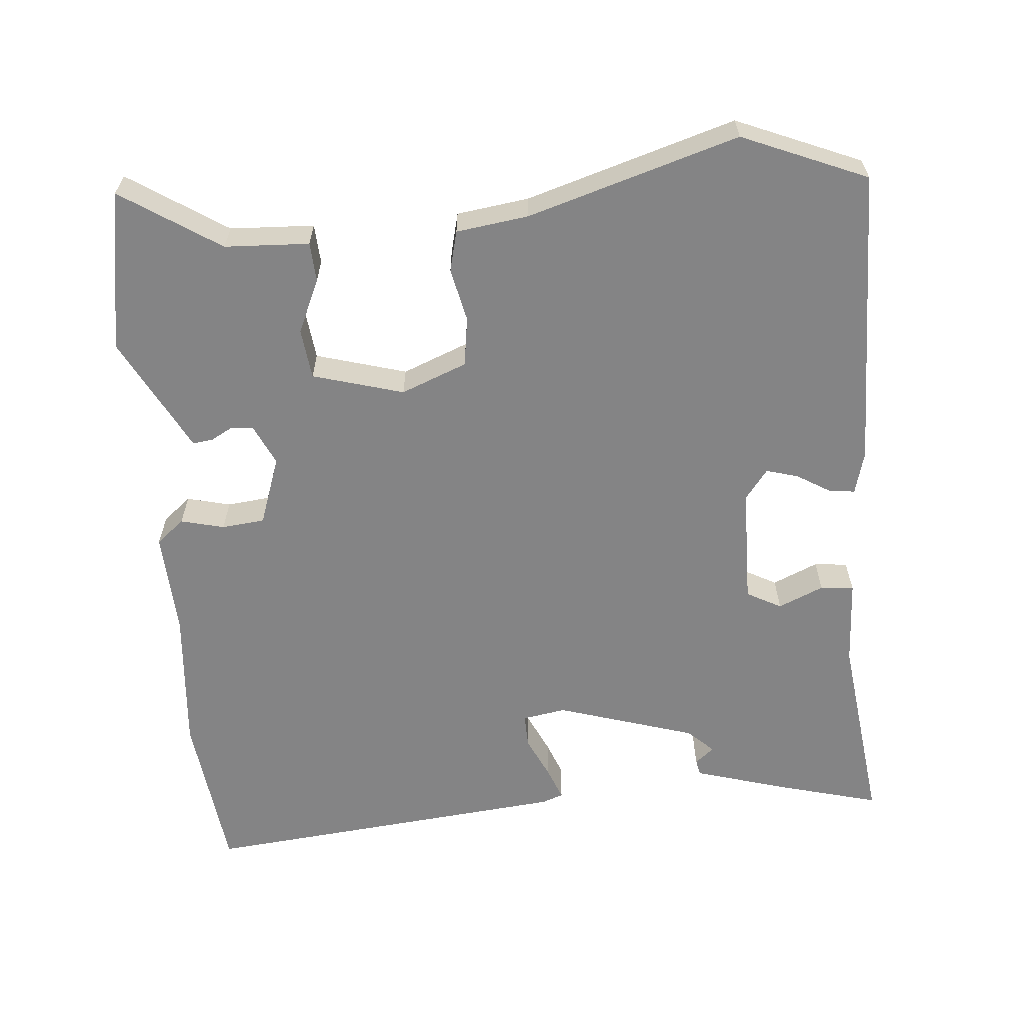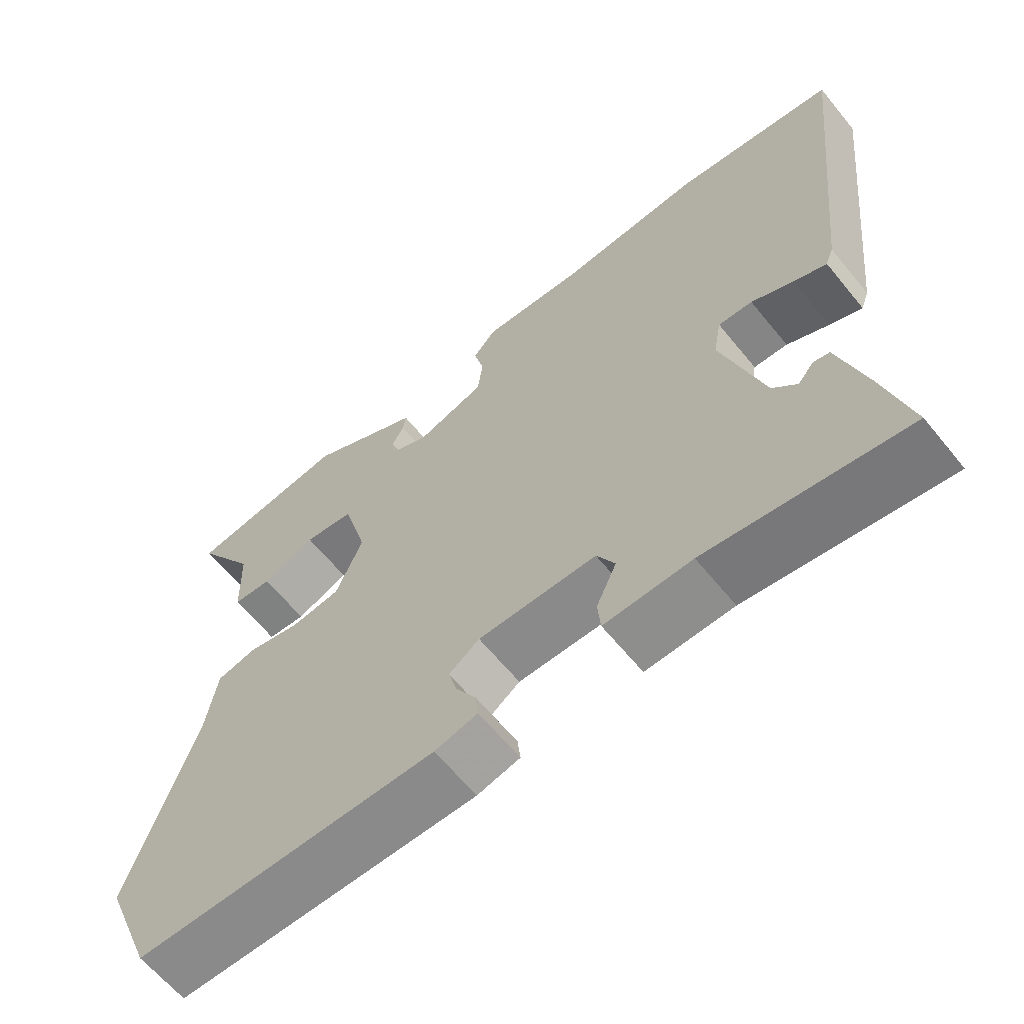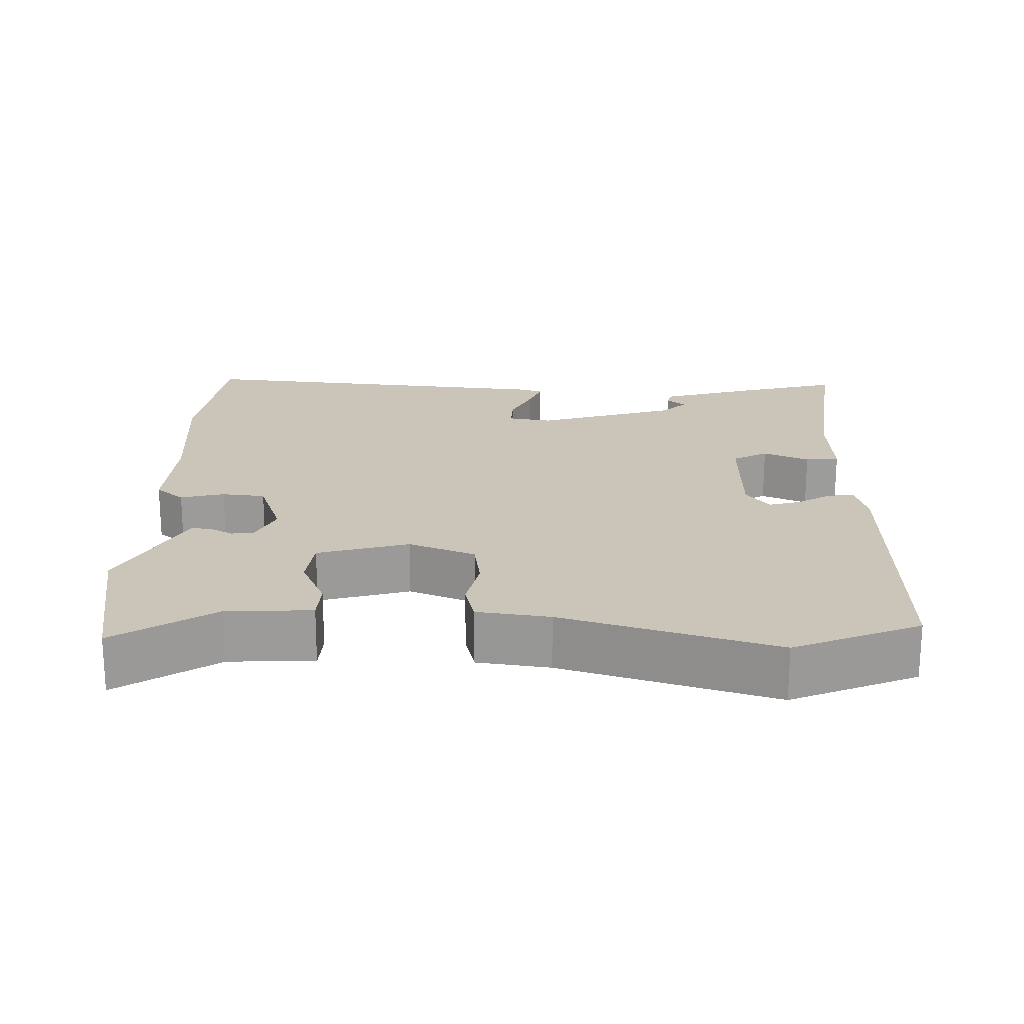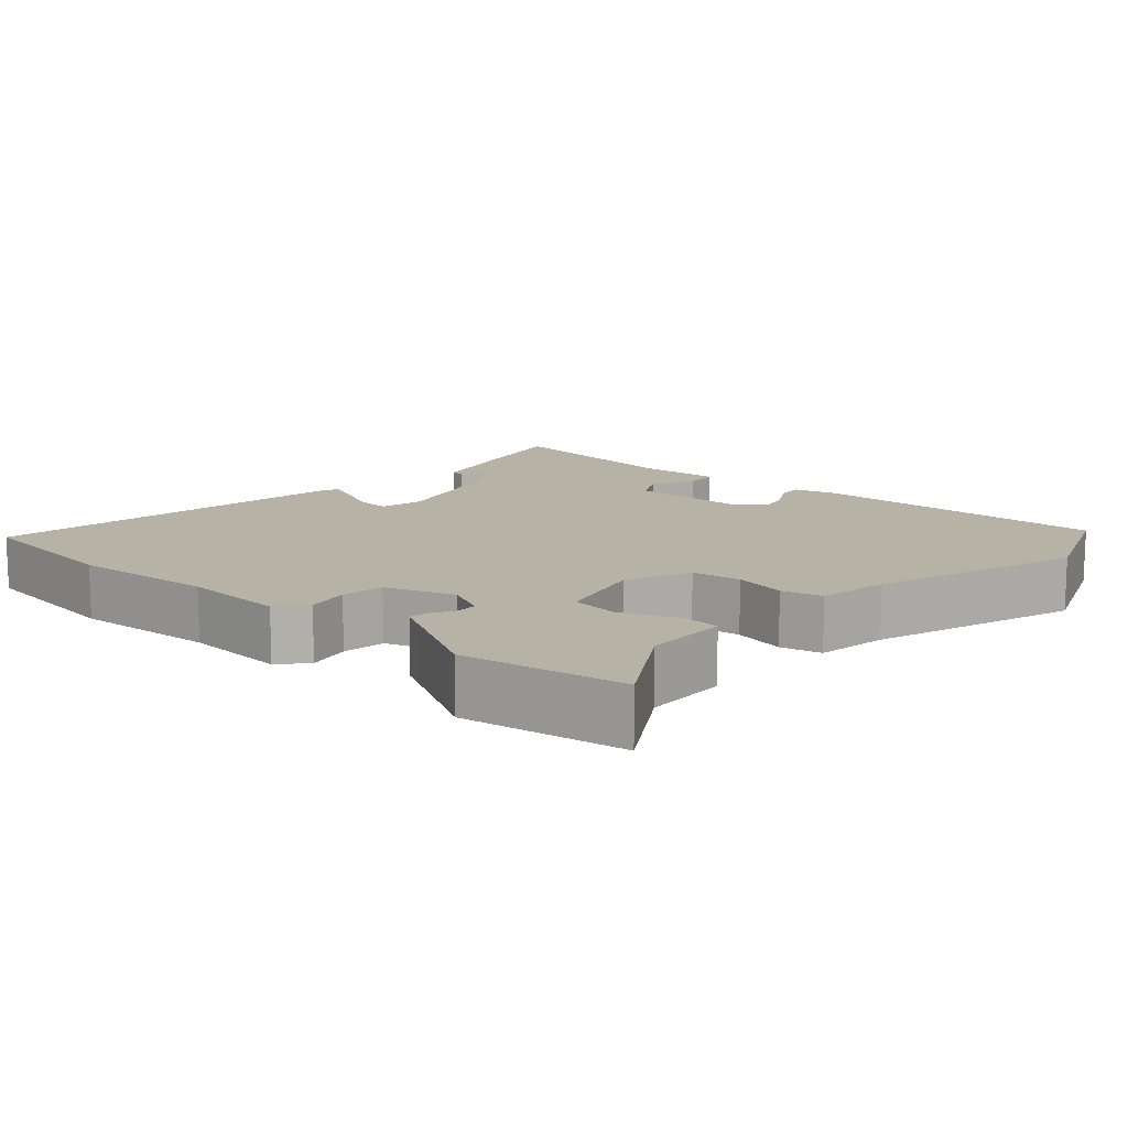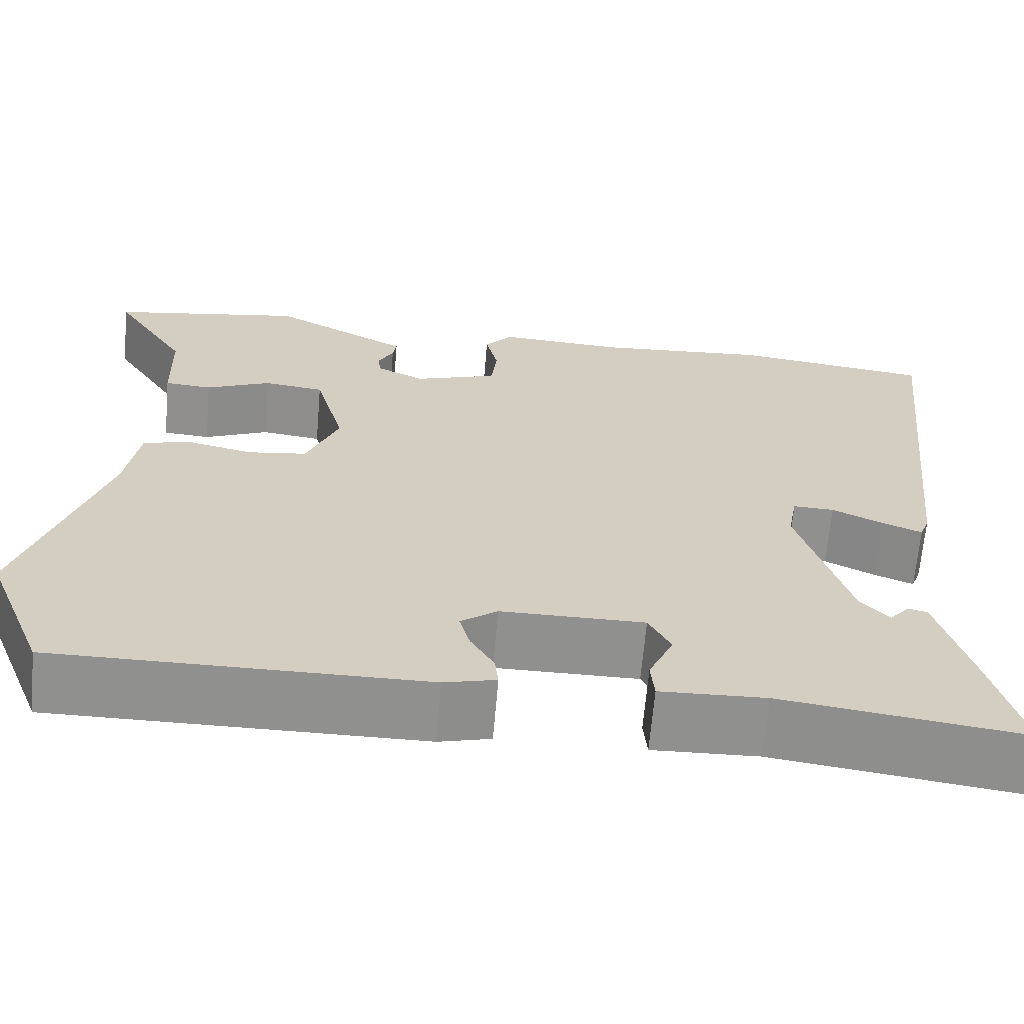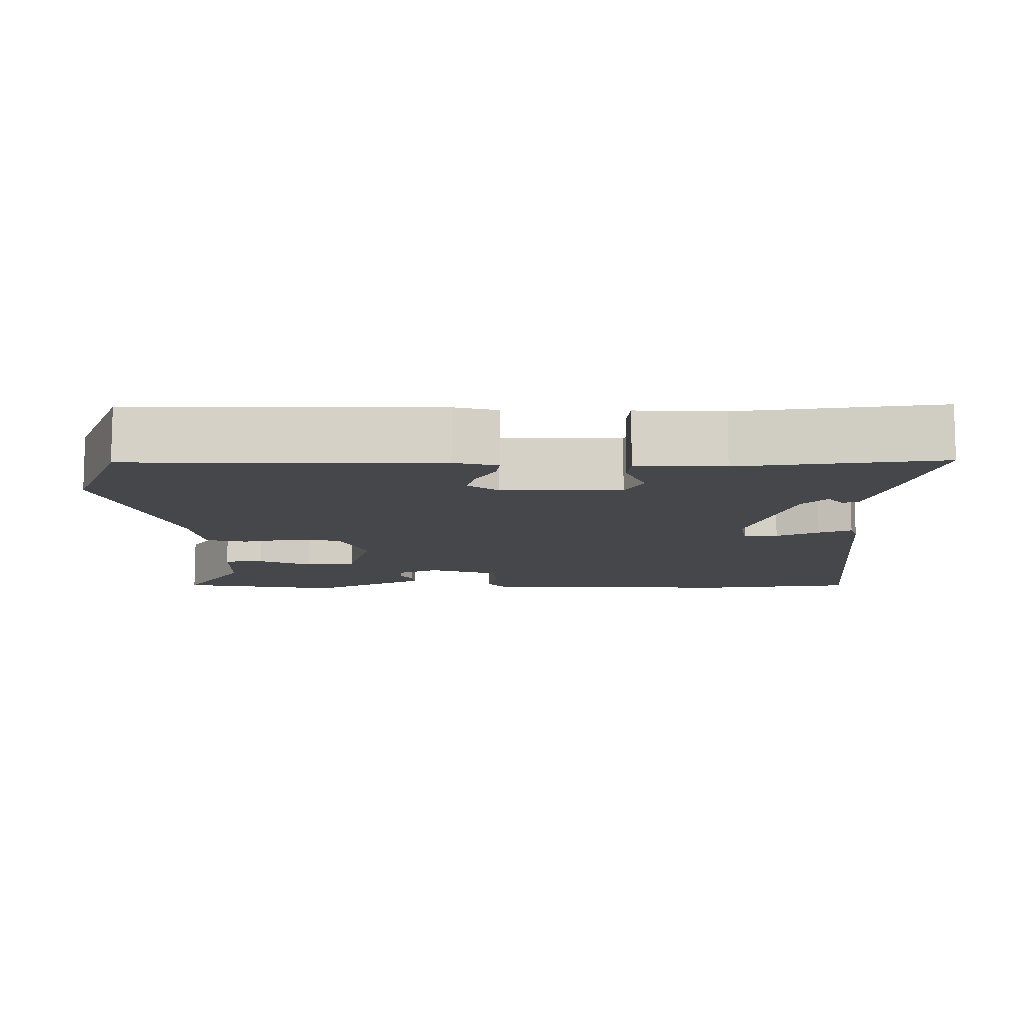
<metadata>
{"format":"obj","ext":"obj","renderer":"f3d","projection":"perspective","resolution":1024,"background":"white","views":[{"elev":-61.5,"azim":94.1,"up":"+Y"},{"elev":-63.4,"azim":-140.8,"up":"+Z"},{"elev":20.4,"azim":90.6,"up":"+Y"},{"elev":12.4,"azim":42.0,"up":"+Y"},{"elev":-65.6,"azim":175.1,"up":"+Z"},{"elev":-10.6,"azim":179.8,"up":"+Y"}]}
</metadata>
<code>
v 0.562 0.07 -0.346
v 0.493 0.07 -0.518
v 0.076 0.07 -0.517
v 0.017 0.07 -0.502
v 0.021 0.07 -0.466
v 0.048 0.07 -0.42
v 0.06 0.07 -0.376
v 0.018 0.07 -0.345
v -0.145 0.07 -0.345
v -0.17 0.07 -0.393
v -0.142 0.07 -0.455
v -0.146 0.07 -0.501
v -0.266 0.07 -0.497
v -0.539 0.07 -0.535
v -0.503 0.07 -0.393
v -0.467 0.07 -0.265
v -0.445 0.07 -0.26
v -0.423 0.07 -0.286
v -0.39 0.07 -0.25
v -0.333 0.07 -0.058
v -0.344 0.07 0.002
v -0.391 0.07 0
v -0.449 0.07 -0.028
v -0.494 0.07 -0.046
v -0.505 0.07 -0.017
v -0.562 0.07 0.492
v -0.337 0.07 0.522
v -0.138 0.07 0.508
v 0.006 0.07 0.517
v 0.038 0.07 0.479
v 0.024 0.07 0.419
v 0.031 0.07 0.36
v 0.126 0.07 0.328
v 0.182 0.07 0.355
v 0.184 0.07 0.385
v 0.167 0.07 0.415
v 0.163 0.07 0.443
v 0.204 0.07 0.465
v 0.321 0.07 0.529
v 0.543 0.07 0.493
v 0.457 0.07 0.357
v 0.453 0.07 0.241
v 0.399 0.07 0.237
v 0.325 0.07 0.269
v 0.256 0.07 0.26
v 0.222 0.07 0.135
v 0.259 0.07 0.045
v 0.327 0.07 0.036
v 0.4 0.07 0.053
v 0.456 0.07 0.04
v 0.471 0.07 -0.059
v 0.562 0 -0.346
v 0.493 0 -0.518
v 0.076 0 -0.517
v 0.017 0 -0.502
v 0.021 0 -0.466
v 0.048 0 -0.42
v 0.06 0 -0.376
v 0.018 0 -0.345
v -0.145 0 -0.345
v -0.17 0 -0.393
v -0.142 0 -0.455
v -0.146 0 -0.501
v -0.266 0 -0.497
v -0.539 0 -0.535
v -0.503 0 -0.393
v -0.467 0 -0.265
v -0.445 0 -0.26
v -0.423 0 -0.286
v -0.39 0 -0.25
v -0.333 0 -0.058
v -0.344 0 0.002
v -0.391 0 0
v -0.449 0 -0.028
v -0.494 0 -0.046
v -0.505 0 -0.017
v -0.562 0 0.492
v -0.337 0 0.522
v -0.138 0 0.508
v 0.006 0 0.517
v 0.038 0 0.479
v 0.024 0 0.419
v 0.031 0 0.36
v 0.126 0 0.328
v 0.182 0 0.355
v 0.184 0 0.385
v 0.167 0 0.415
v 0.163 0 0.443
v 0.204 0 0.465
v 0.321 0 0.529
v 0.543 0 0.493
v 0.457 0 0.357
v 0.453 0 0.241
v 0.399 0 0.237
v 0.325 0 0.269
v 0.256 0 0.26
v 0.222 0 0.135
v 0.259 0 0.045
v 0.327 0 0.036
v 0.4 0 0.053
v 0.456 0 0.04
v 0.471 0 -0.059
f 48 49 50 51
f 2 3 4
f 1 2 4
f 51 1 4
f 48 51 4
f 47 48 4
f 41 42 43 44
f 41 44 45
f 40 41 45
f 39 40 45
f 38 39 45
f 37 38 45
f 36 37 45
f 35 36 45
f 34 35 45 46
f 28 29 30 31
f 28 31 32
f 27 28 32
f 26 27 32
f 25 26 32
f 24 25 32
f 23 24 32
f 22 23 32
f 21 22 32 33
f 16 17 18
f 15 16 18
f 14 15 18
f 13 14 18
f 13 18 19
f 12 13 19
f 11 12 19
f 10 11 19
f 9 10 19 20
f 4 5 6
f 47 4 6
f 46 47 6 7
f 33 34 46
f 21 33 46
f 20 21 46
f 9 20 46
f 8 9 46
f 7 8 46
f 102 101 100 99
f 55 54 53
f 55 53 52
f 55 52 102
f 55 102 99
f 55 99 98
f 95 94 93 92
f 96 95 92
f 96 92 91
f 96 91 90
f 96 90 89
f 96 89 88
f 96 88 87
f 96 87 86
f 97 96 86 85
f 82 81 80 79
f 83 82 79
f 83 79 78
f 83 78 77
f 83 77 76
f 83 76 75
f 83 75 74
f 83 74 73
f 84 83 73 72
f 69 68 67
f 69 67 66
f 69 66 65
f 69 65 64
f 70 69 64
f 70 64 63
f 70 63 62
f 70 62 61
f 71 70 61 60
f 57 56 55
f 57 55 98
f 58 57 98 97
f 97 85 84
f 97 84 72
f 97 72 71
f 97 71 60
f 97 60 59
f 97 59 58
f 1 52 53 2
f 2 53 54 3
f 3 54 55 4
f 4 55 56 5
f 5 56 57 6
f 6 57 58 7
f 7 58 59 8
f 8 59 60 9
f 9 60 61 10
f 10 61 62 11
f 11 62 63 12
f 12 63 64 13
f 13 64 65 14
f 14 65 66 15
f 15 66 67 16
f 16 67 68 17
f 17 68 69 18
f 18 69 70 19
f 19 70 71 20
f 20 71 72 21
f 21 72 73 22
f 22 73 74 23
f 23 74 75 24
f 24 75 76 25
f 25 76 77 26
f 26 77 78 27
f 27 78 79 28
f 28 79 80 29
f 29 80 81 30
f 30 81 82 31
f 31 82 83 32
f 32 83 84 33
f 33 84 85 34
f 34 85 86 35
f 35 86 87 36
f 36 87 88 37
f 37 88 89 38
f 38 89 90 39
f 39 90 91 40
f 40 91 92 41
f 41 92 93 42
f 42 93 94 43
f 43 94 95 44
f 44 95 96 45
f 45 96 97 46
f 46 97 98 47
f 47 98 99 48
f 48 99 100 49
f 49 100 101 50
f 50 101 102 51
f 51 102 52 1

</code>
